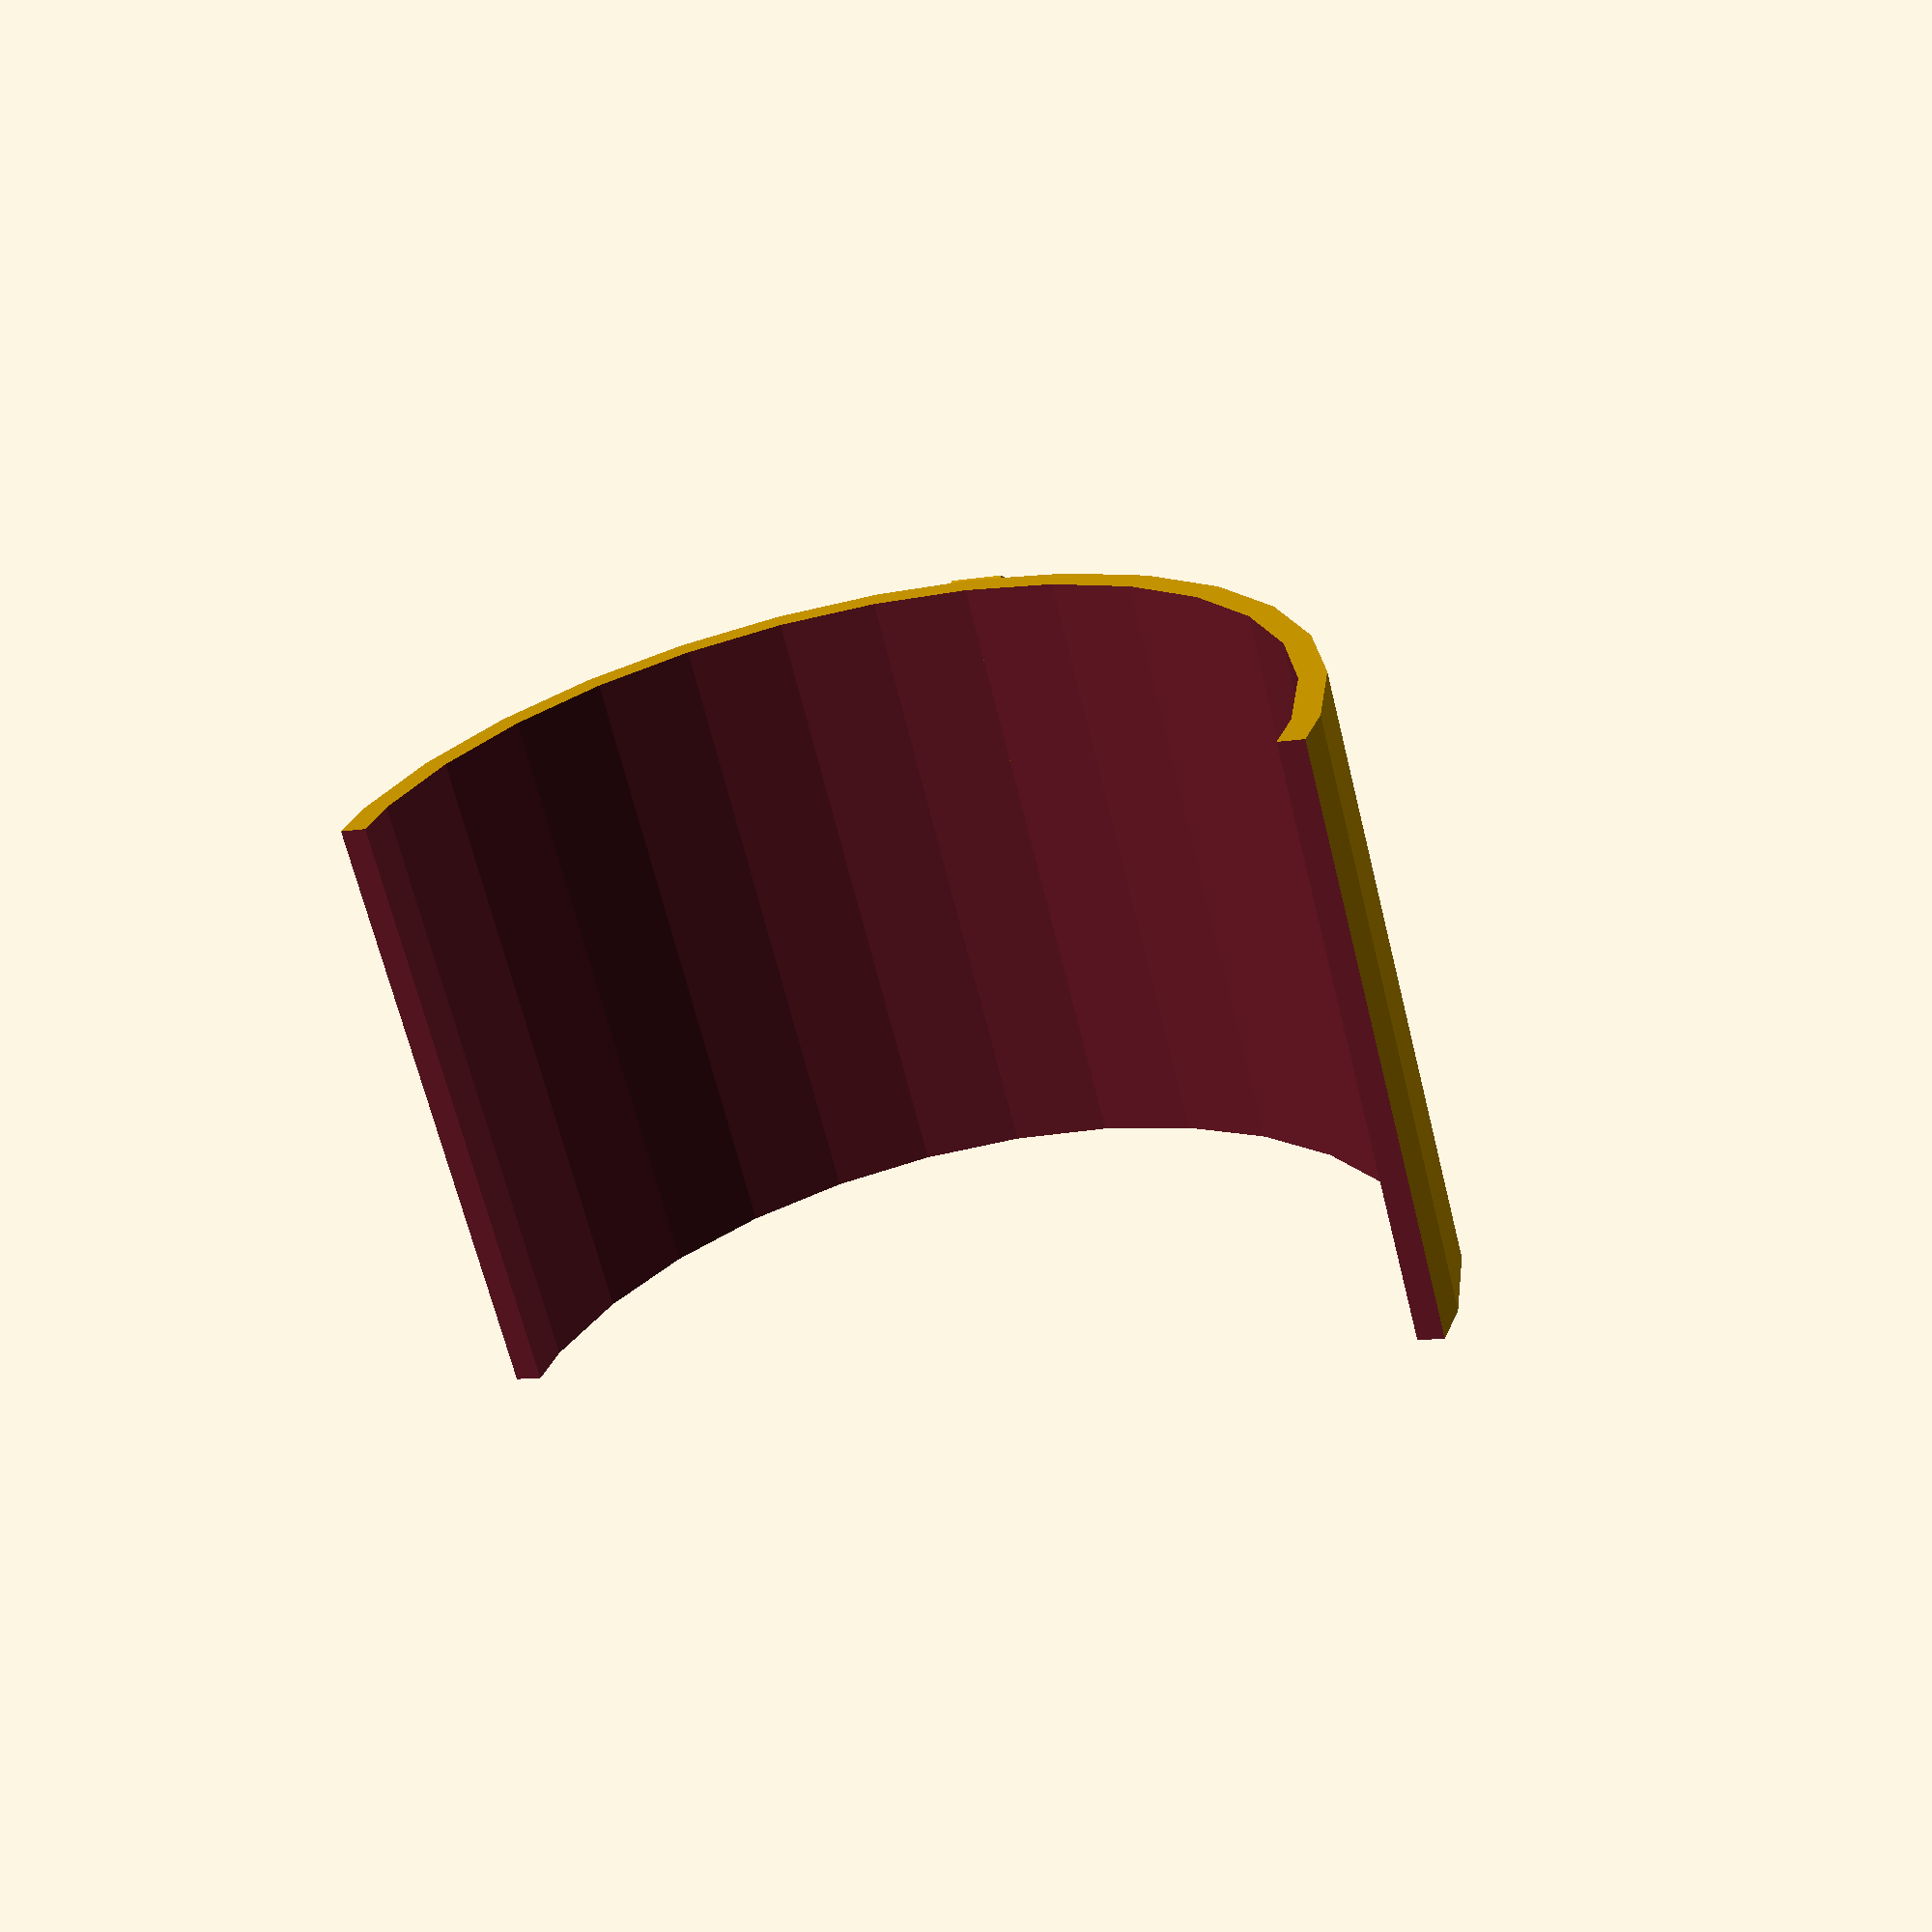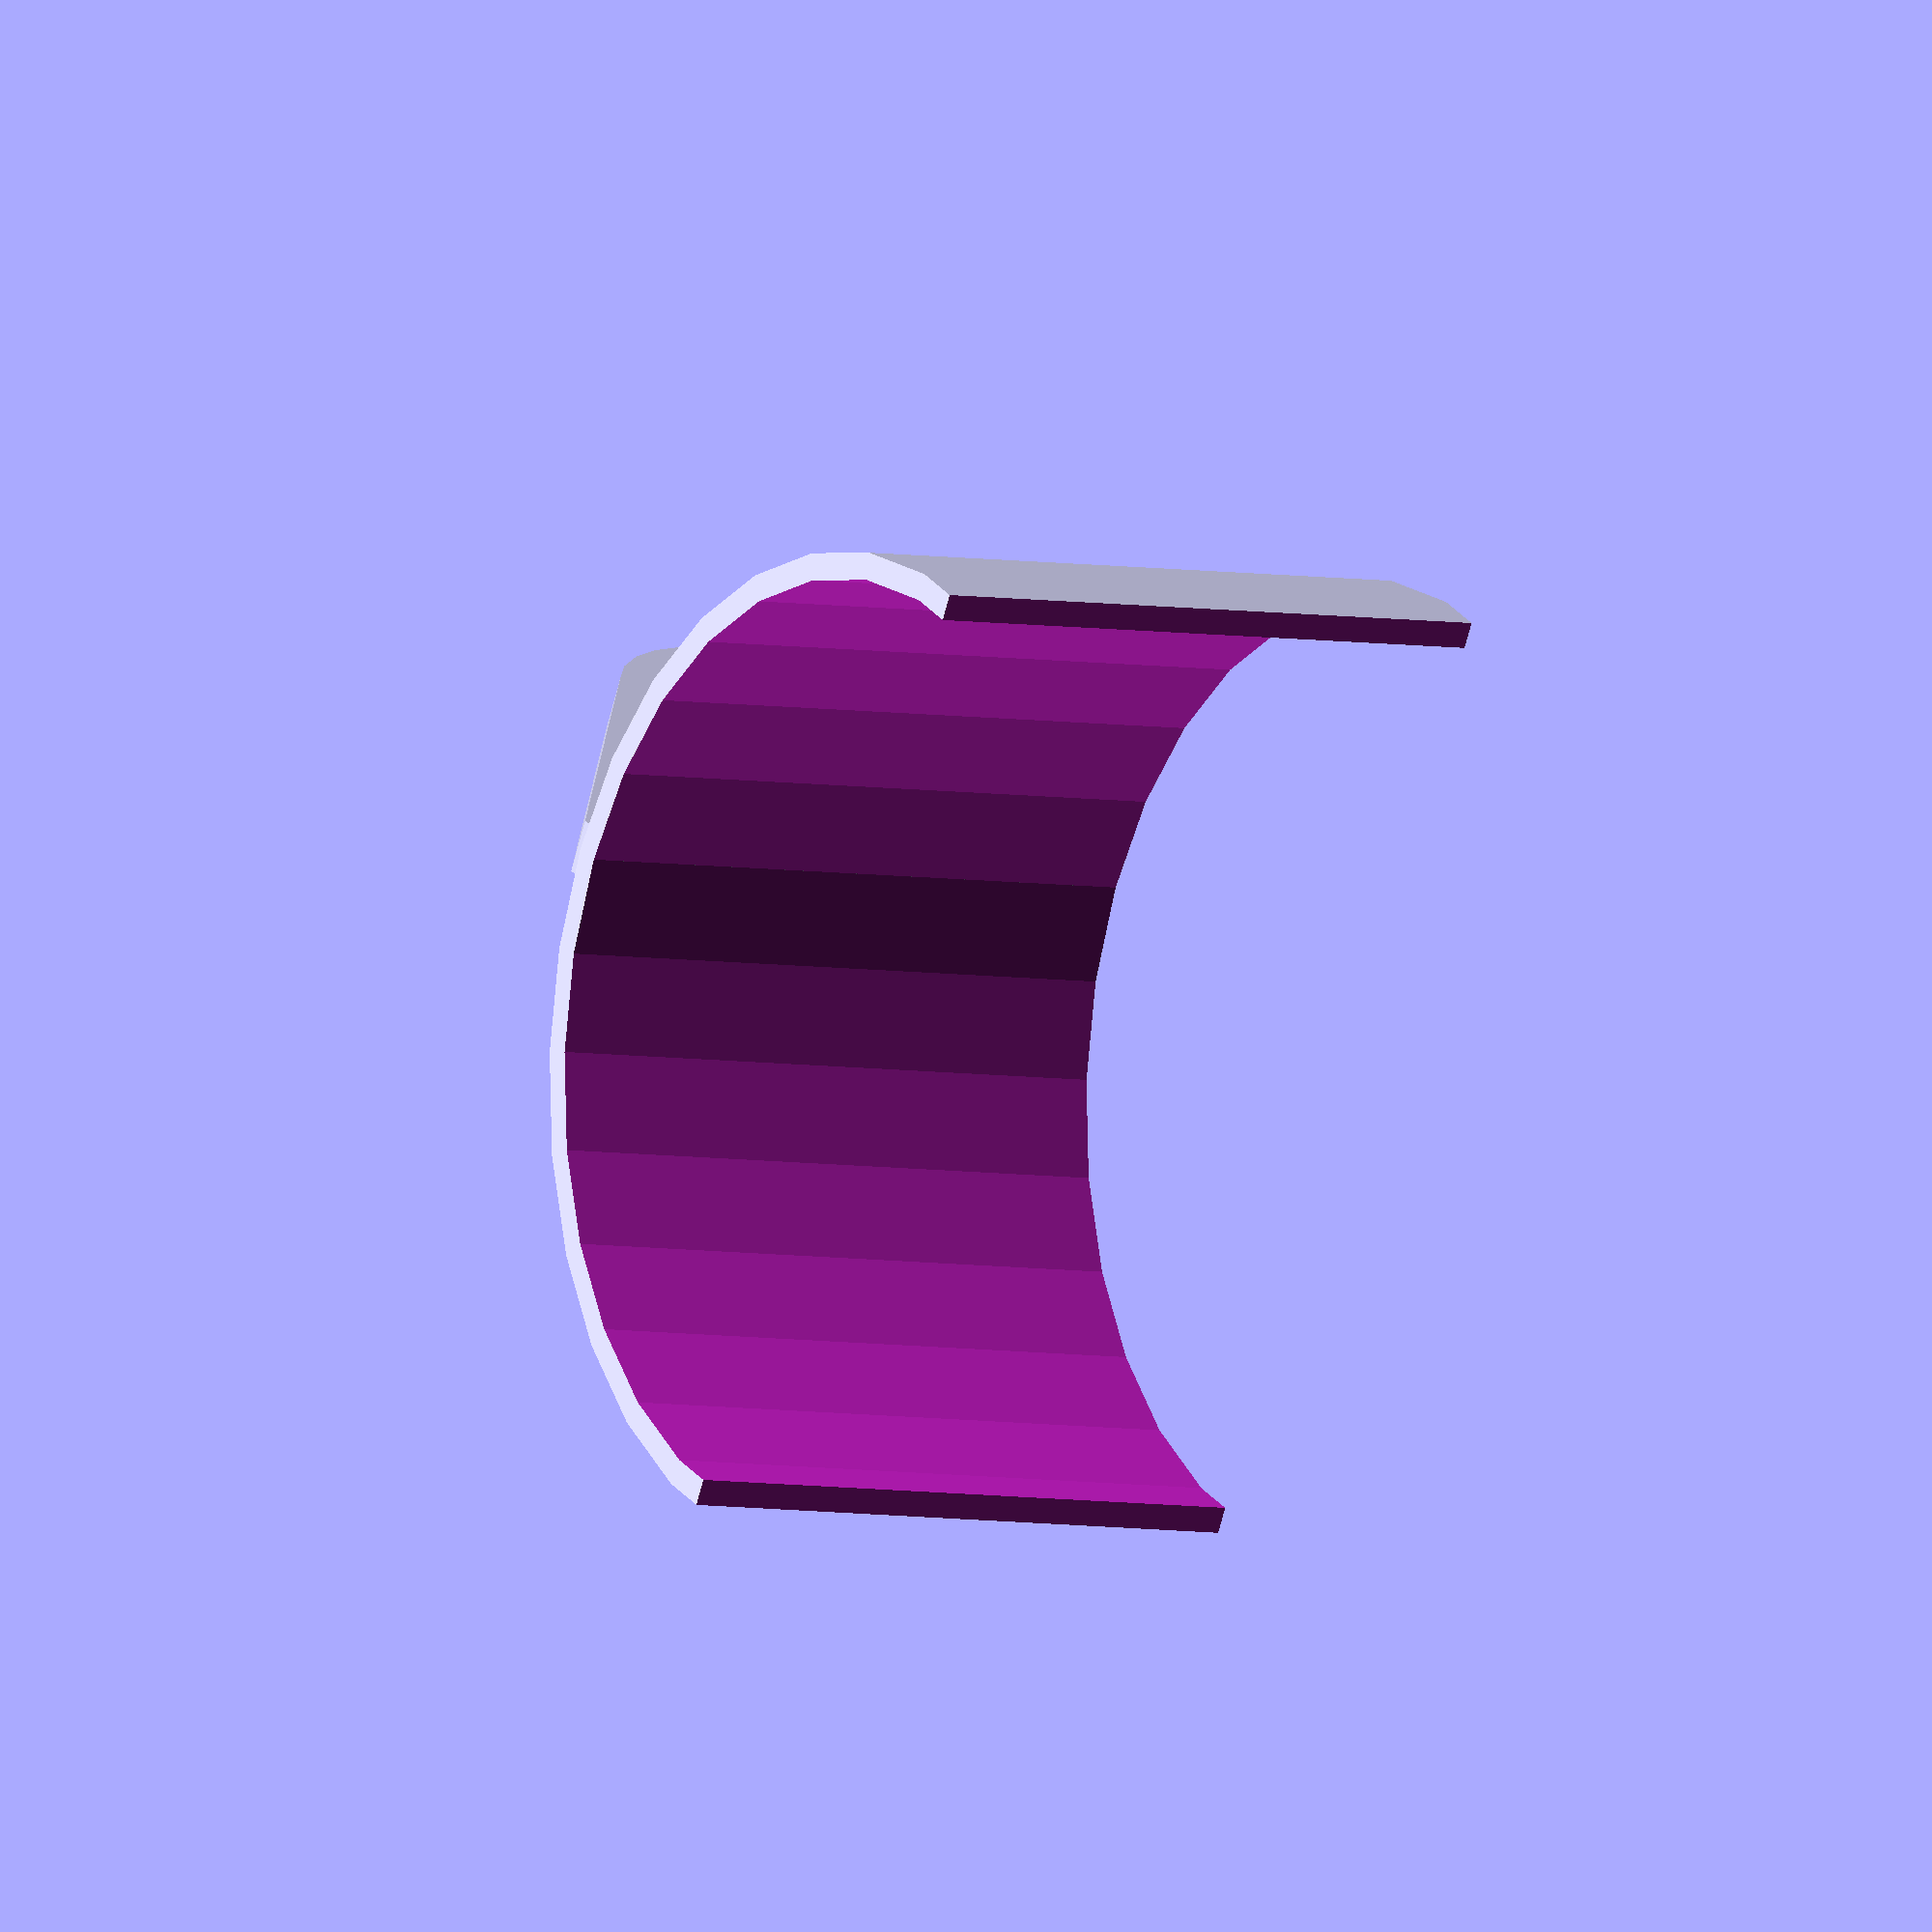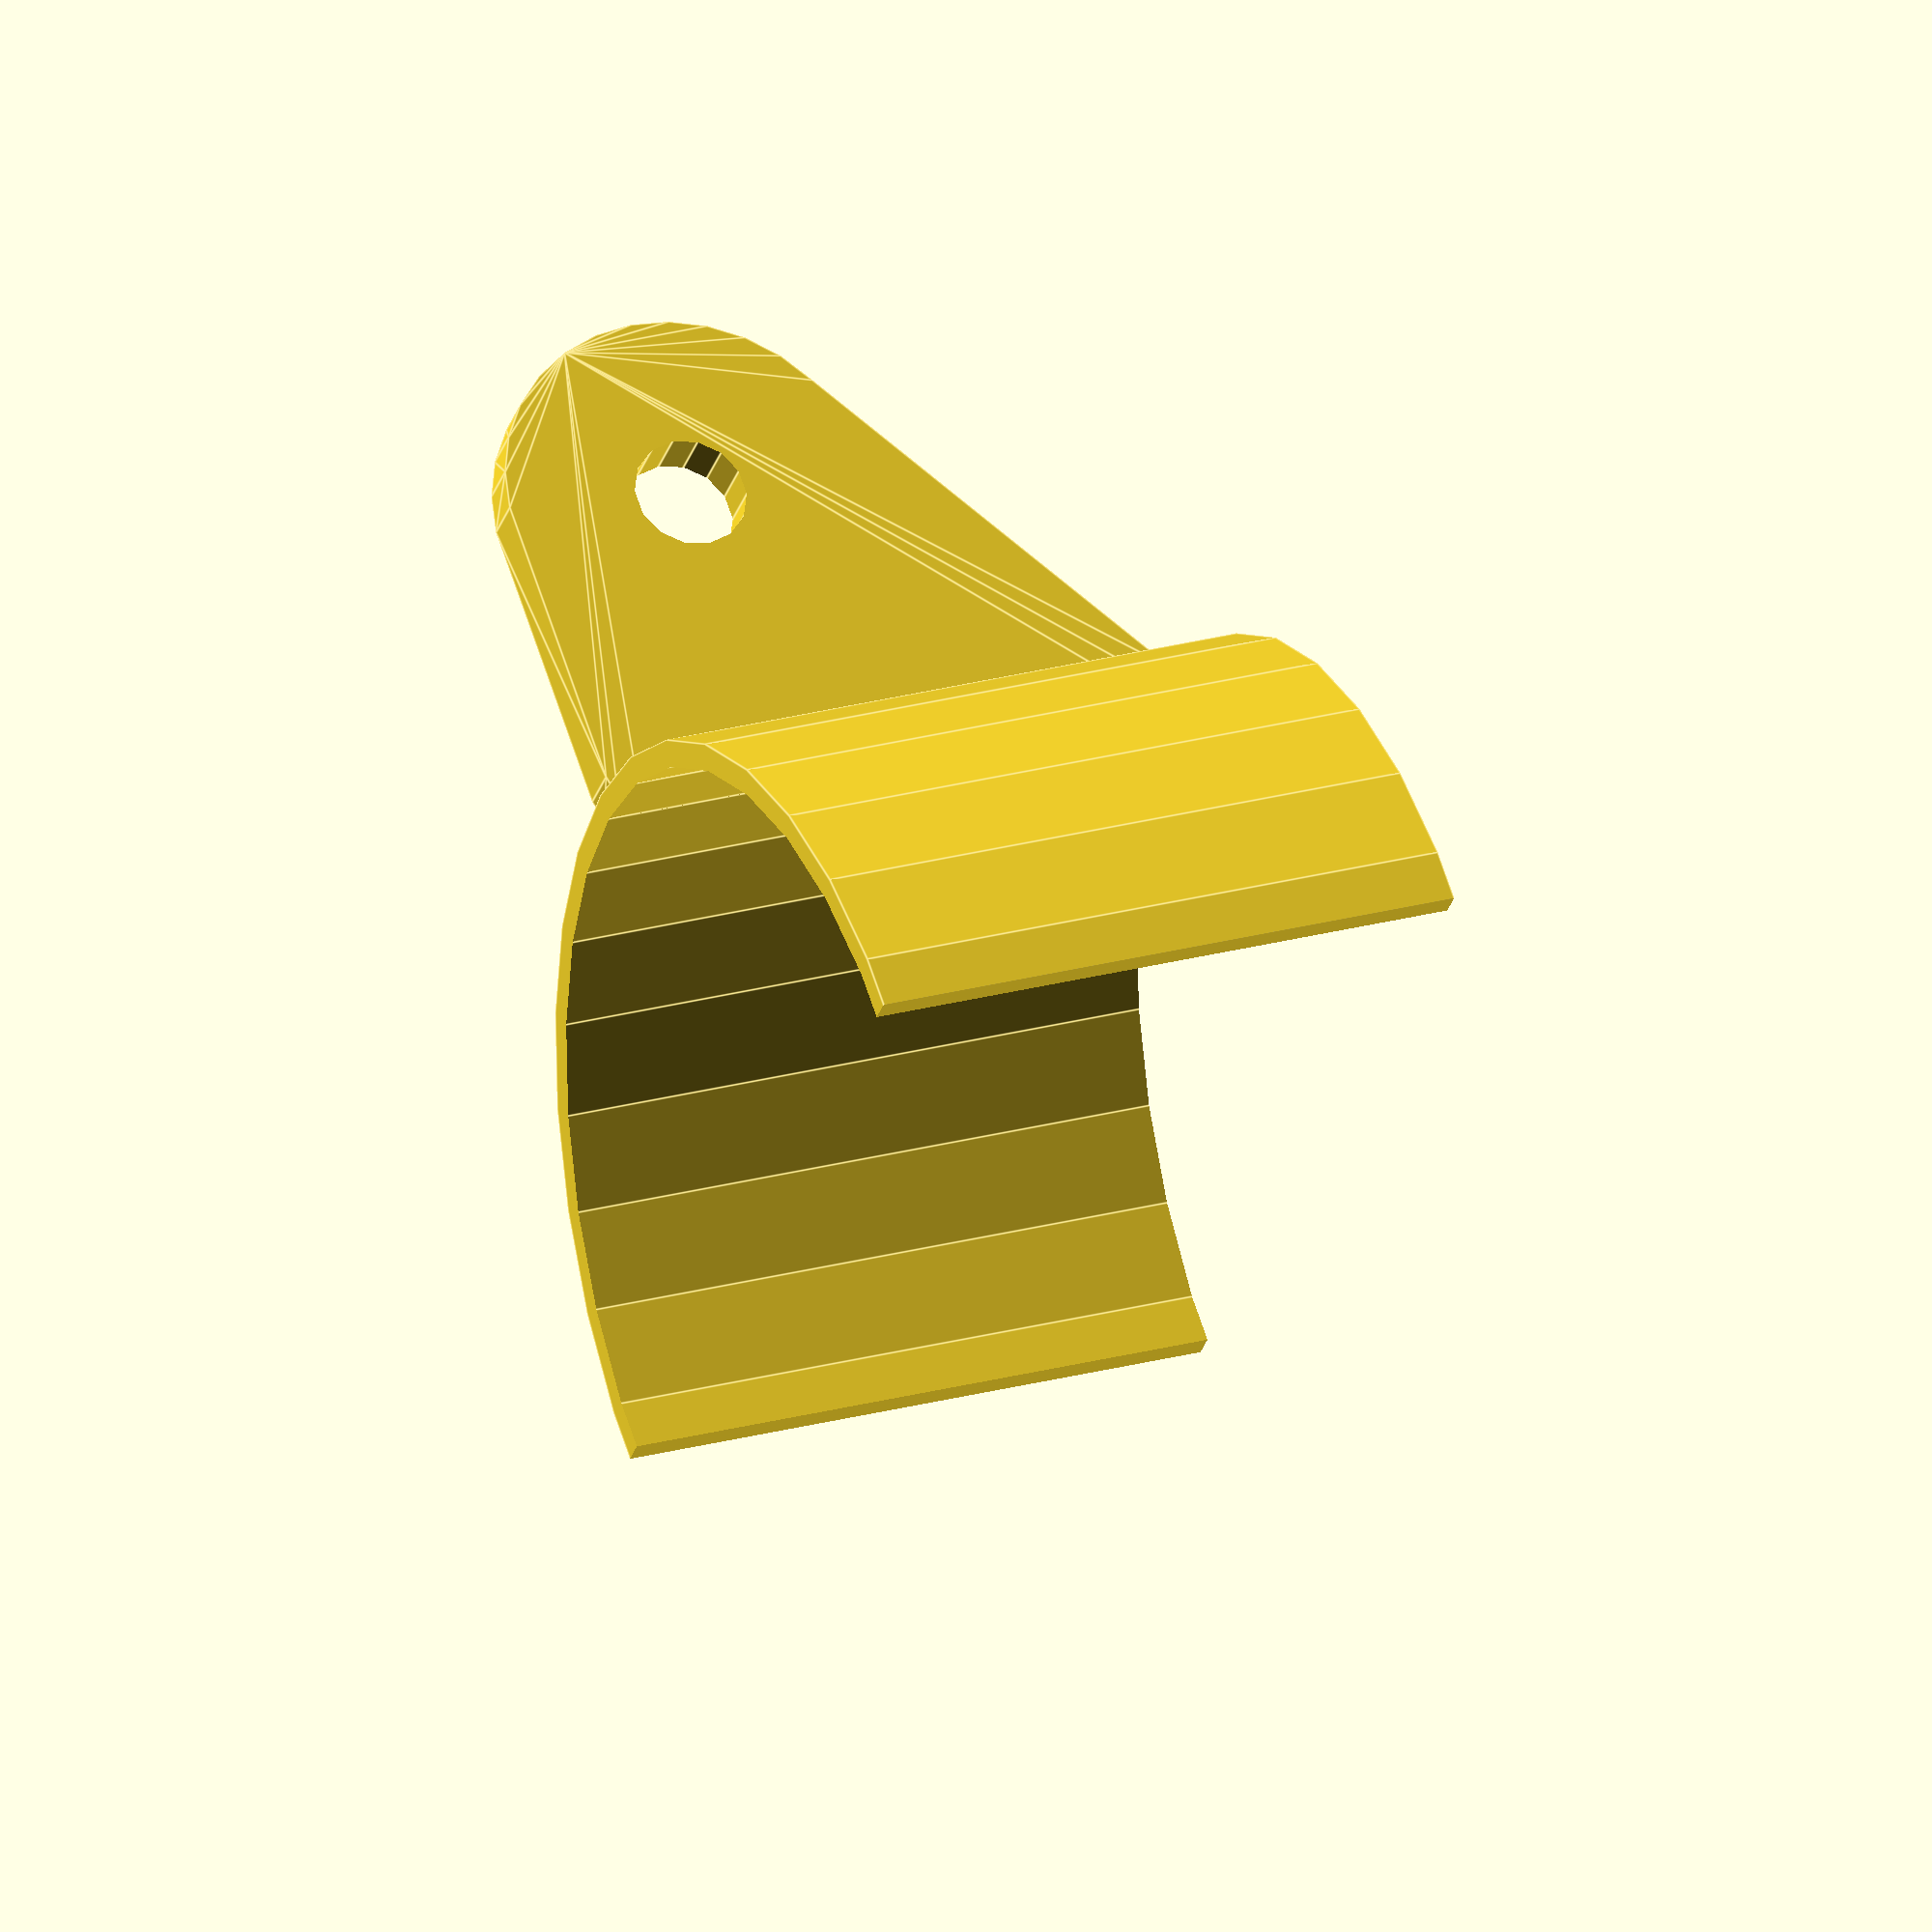
<openscad>




//$fn = 100;

mastDia = 69;
thicns = 2;
stepsH = 45.5;
stRad = 14;
holeRad = 8.5/2;

Steps();

module Steps() {


    translate([-thicns - mastDia/2,0,-stepsH/2]) {
    difference() {
        hull(){
            translate([0,0,thicns]) 
            rotate([90,0,0]) 
            cylinder(r = thicns, h = 2*thicns,center = true);

            translate([stRad-stepsH+10, 0, stepsH-stRad]) 
            rotate([90,0,0]) 
            cylinder(r = stRad, h = 2*thicns,center = true);

            translate([0,0,stepsH-thicns]) 
            rotate([90,0,0]) 
            cylinder(r = thicns, h = 2*thicns,center = true);
        }

        
        translate([stRad-stepsH+10, 0, stepsH-stRad]) 
        rotate([90,0,0]) 
        cylinder(r = holeRad, h = 2*thicns+1,center = true);

    }}

    difference() {
        cylinder(r = mastDia/2 + thicns, h = stepsH, center = true);
        cylinder(r = mastDia/2 , h = stepsH+1, center = true);
        
        tempA = mastDia+2*thicns;
        translate([tempA/2,0,0]) cube([tempA, tempA, stepsH+1], center = true);
    }
    

}

</openscad>
<views>
elev=66.2 azim=70.6 roll=193.8 proj=p view=wireframe
elev=184.7 azim=332.3 roll=303.2 proj=o view=wireframe
elev=334.9 azim=39.2 roll=66.2 proj=o view=edges
</views>
